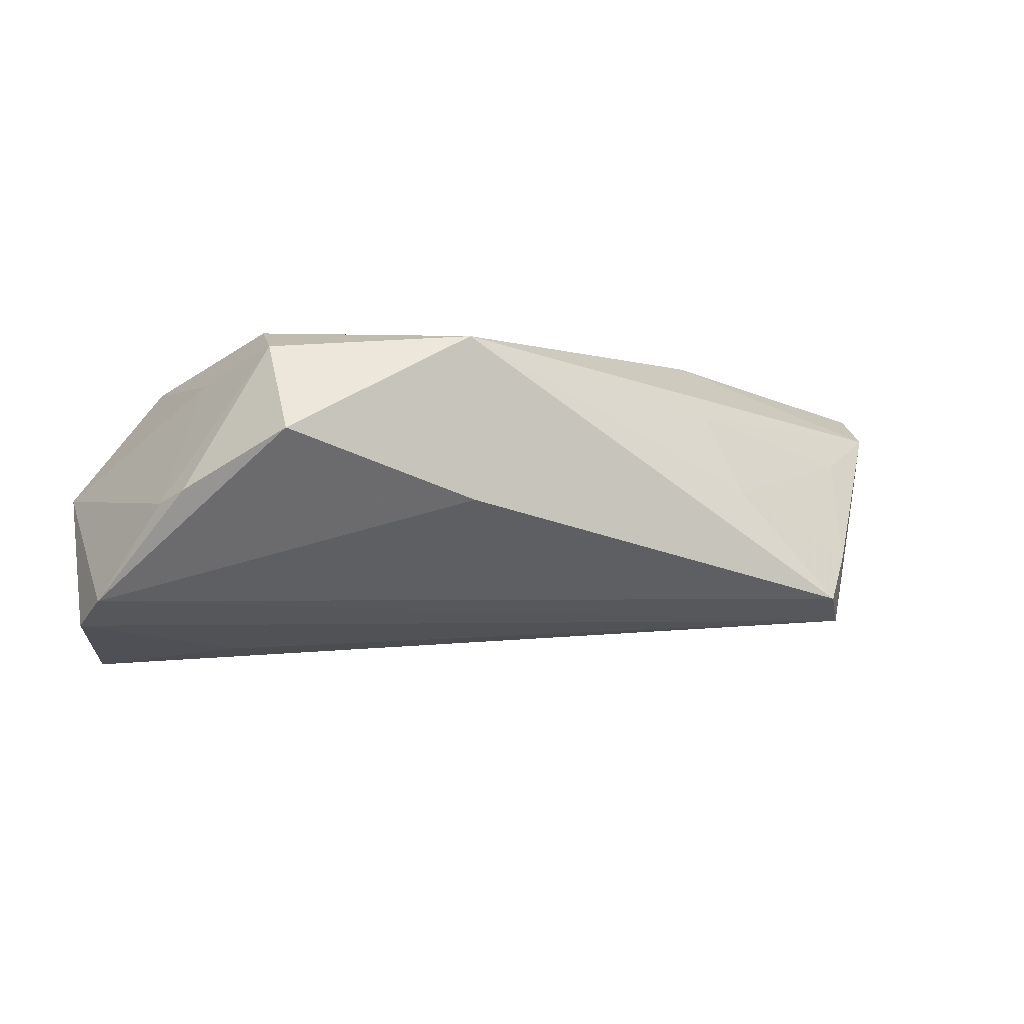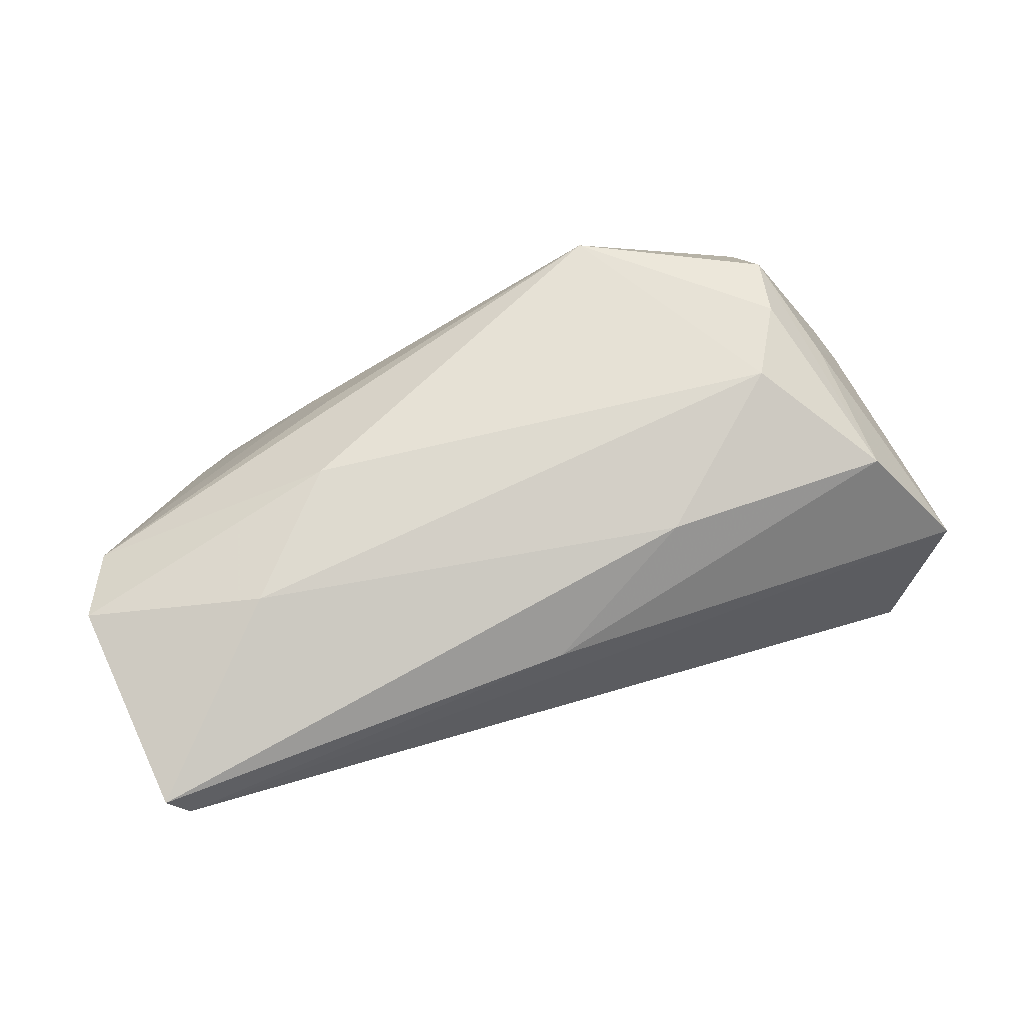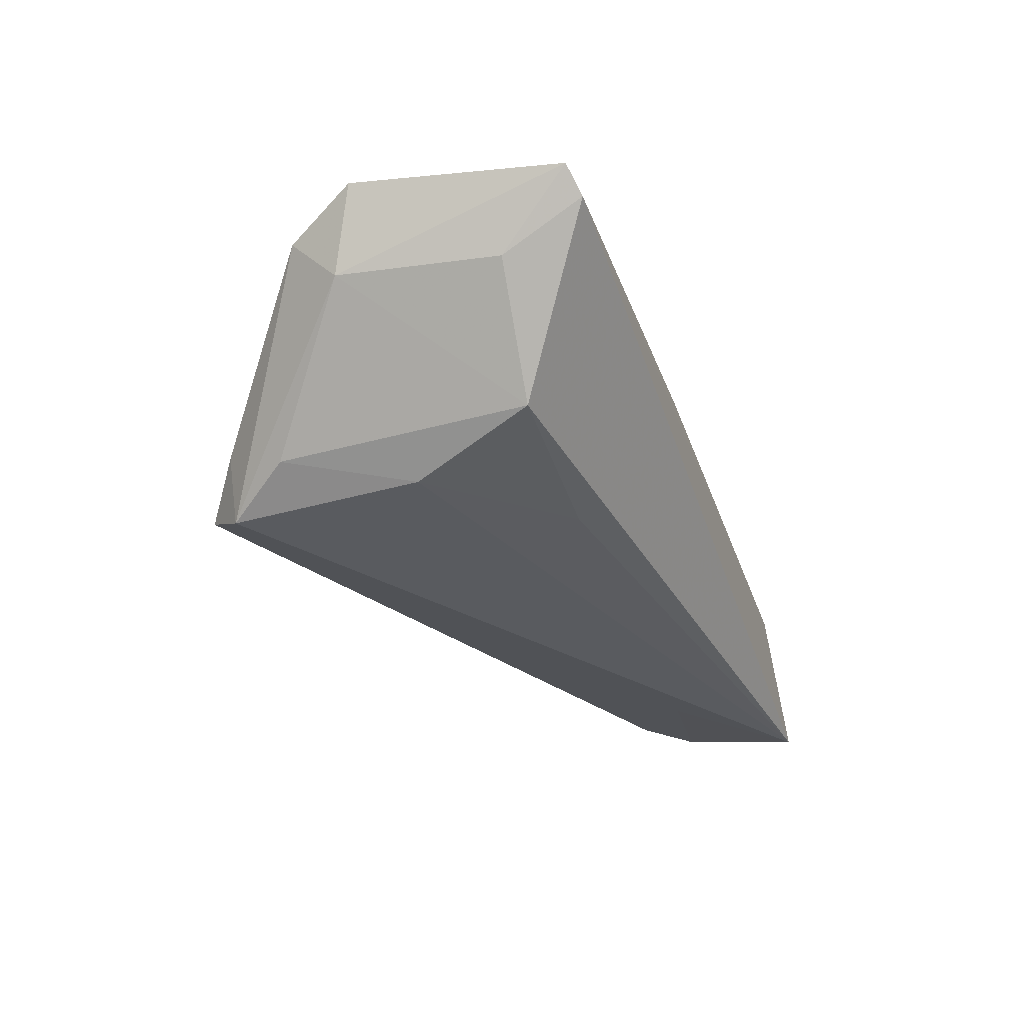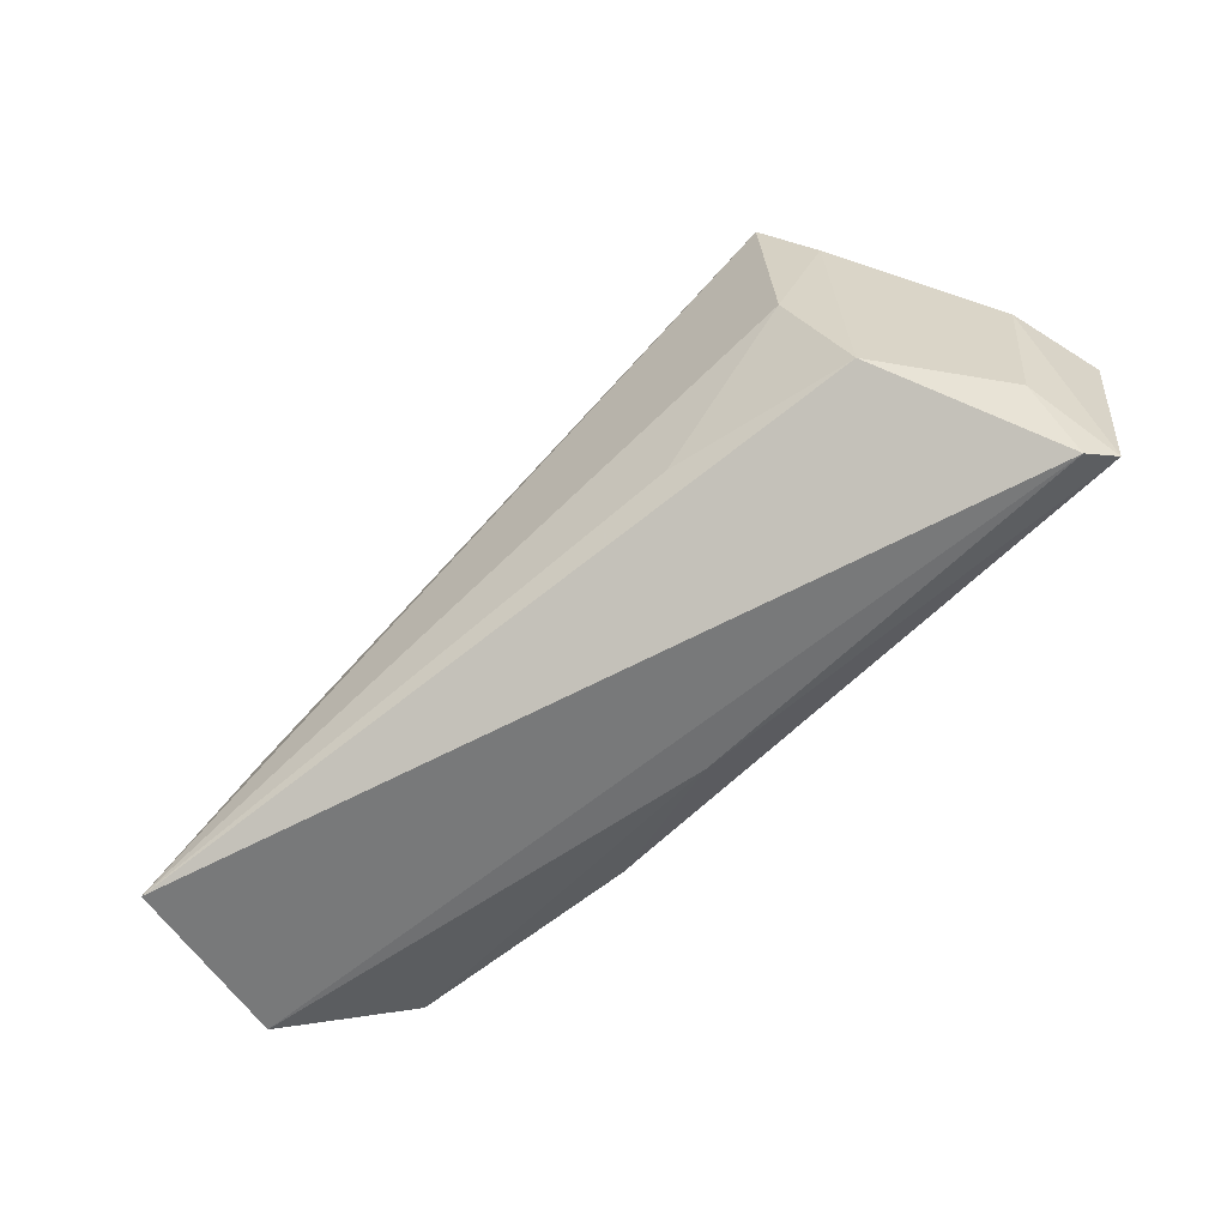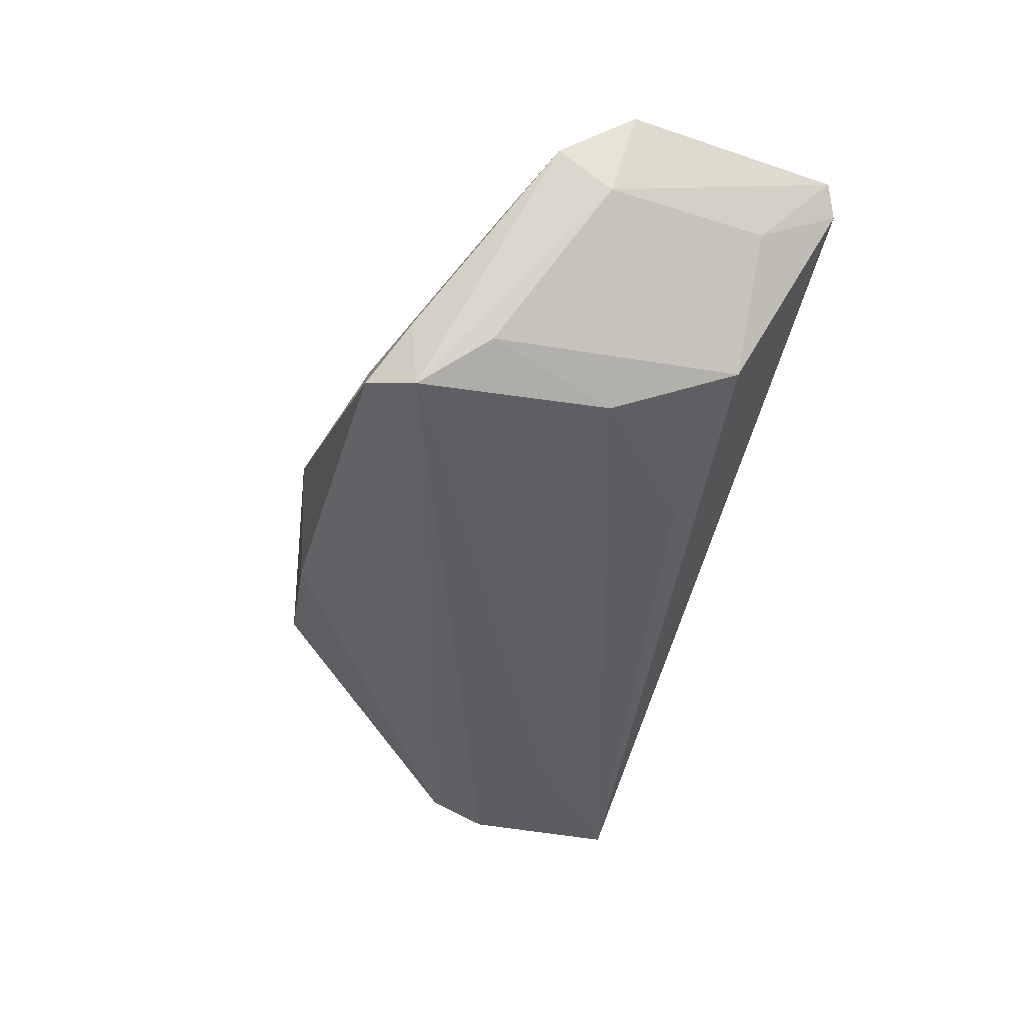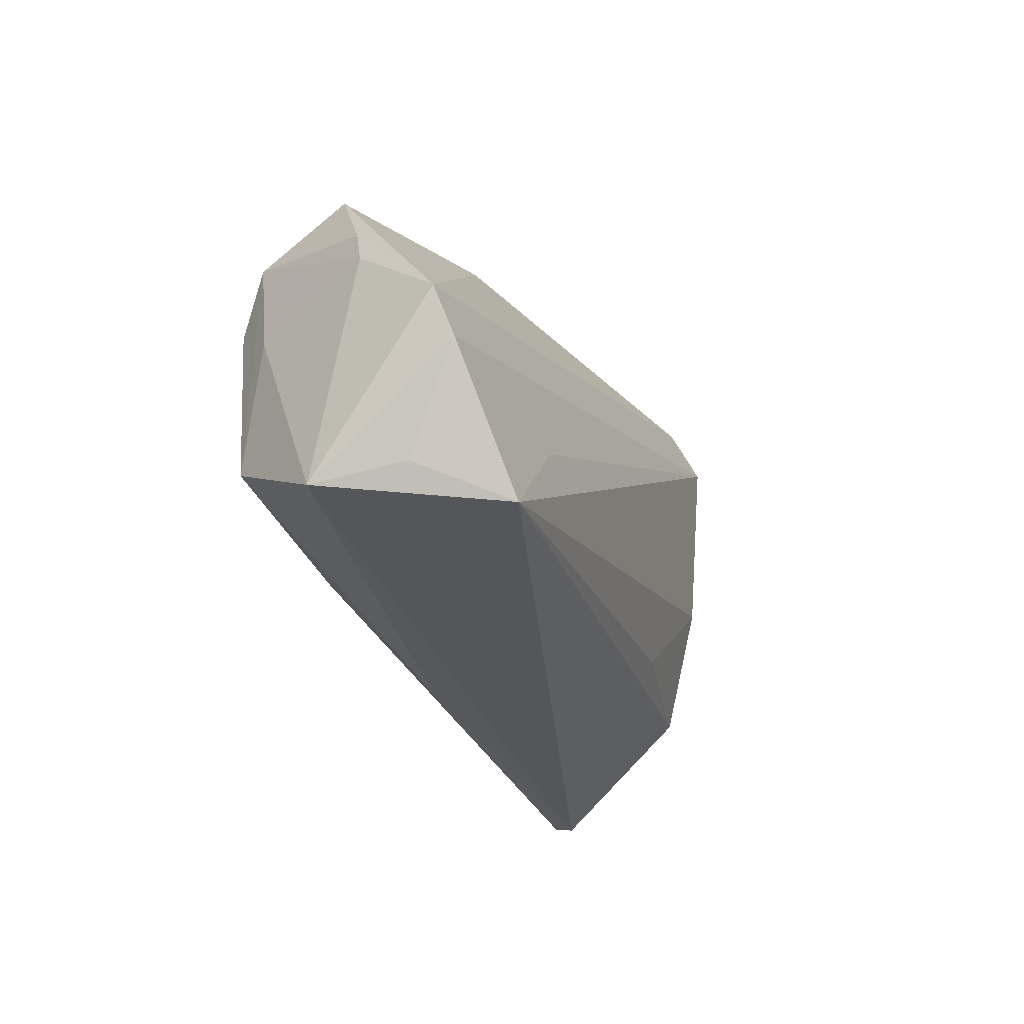
<metadata>
{"format":"obj","ext":"obj","renderer":"f3d","projection":"perspective","resolution":1024,"background":"white","views":[{"elev":-6.8,"azim":152.8,"up":"+Z"},{"elev":71.0,"azim":-20.1,"up":"+Z"},{"elev":-25.2,"azim":-70.5,"up":"+Z"},{"elev":-65.6,"azim":-134.7,"up":"+Y"},{"elev":-38.6,"azim":-105.1,"up":"+Z"},{"elev":-27.7,"azim":112.2,"up":"+Y"}]}
</metadata>
<code>
v 0.04999 -0.02652 -0.02358
v -0.03881 -0.005342 0.02002
v 0.04176 0.01881 0.01511
v -0.02589 0.00871 0.02002
v -0.04149 0.02429 -0.01754
v 0.01602 -0.01398 0.01707
v 0.0351 -0.01244 -0.02158
v 0.05447 -0.02137 -0.01257
v 0.05093 0.01344 -0.003093
v -0.04117 -0.0002268 -0.0156
v -0.06081 0.001565 0.01576
v -0.05711 0.01056 0.01113
v 0.01766 0.02876 -0.004154
v 0.04209 0.02616 0.003636
v 0.03437 0.001636 0.02002
v -0.0454 -0.0159 -0.009954
v -0.03701 0.02979 -0.01492
v 0.03969 0.01065 0.01855
v -0.05624 -0.02652 0.01033
v 0.04596 -0.01356 0.01363
v 0.05248 0.008724 -0.004408
v 0.04561 0.004693 0.01192
v 0.0188 0.02962 0.0166
v -0.02262 -0.01499 -0.01481
v 0.05752 -0.001253 -0.01637
v -0.04698 0.01662 0.005833
v -0.04638 0.01603 -0.0126
v -0.00361 -0.02354 0.0103
v -0.04219 0.0253 -0.008618
v -0.0216 0.0219 0.0104
v 0.05778 -0.008827 -0.01917
v -0.05802 0.004142 0.004885
v -0.05583 -0.01632 0.004638
v 0.05578 -0.02268 -0.0008558
v -0.05855 -0.02521 0.01383
v -0.02377 0.02713 -0.0004546
f 5 7 1
f 23 13 17
f 25 5 17
f 17 13 25
f 23 12 4
f 4 15 23
f 32 12 5
f 14 13 23
f 23 3 14
f 25 13 14
f 20 15 6
f 18 3 23
f 23 15 18
f 20 3 18
f 18 15 20
f 31 5 25
f 31 7 5
f 31 1 7
f 34 31 25
f 16 1 19
f 1 34 19
f 5 1 10
f 23 17 36
f 5 12 29
f 29 17 5
f 29 36 17
f 11 4 12
f 11 32 35
f 12 32 11
f 27 32 5
f 16 32 27
f 5 10 27
f 27 10 16
f 25 14 9
f 9 14 3
f 1 31 8
f 8 34 1
f 31 34 8
f 22 3 20
f 20 34 22
f 33 32 16
f 16 19 33
f 35 32 33
f 33 19 35
f 35 19 28
f 28 19 34
f 28 34 20
f 28 6 35
f 20 6 28
f 24 1 16
f 16 10 24
f 24 10 1
f 30 12 23
f 23 36 30
f 26 29 12
f 36 29 26
f 12 30 26
f 26 30 36
f 2 11 35
f 4 11 2
f 15 4 2
f 35 6 2
f 2 6 15
f 21 22 34
f 21 34 25
f 25 9 21
f 21 9 3
f 3 22 21

</code>
